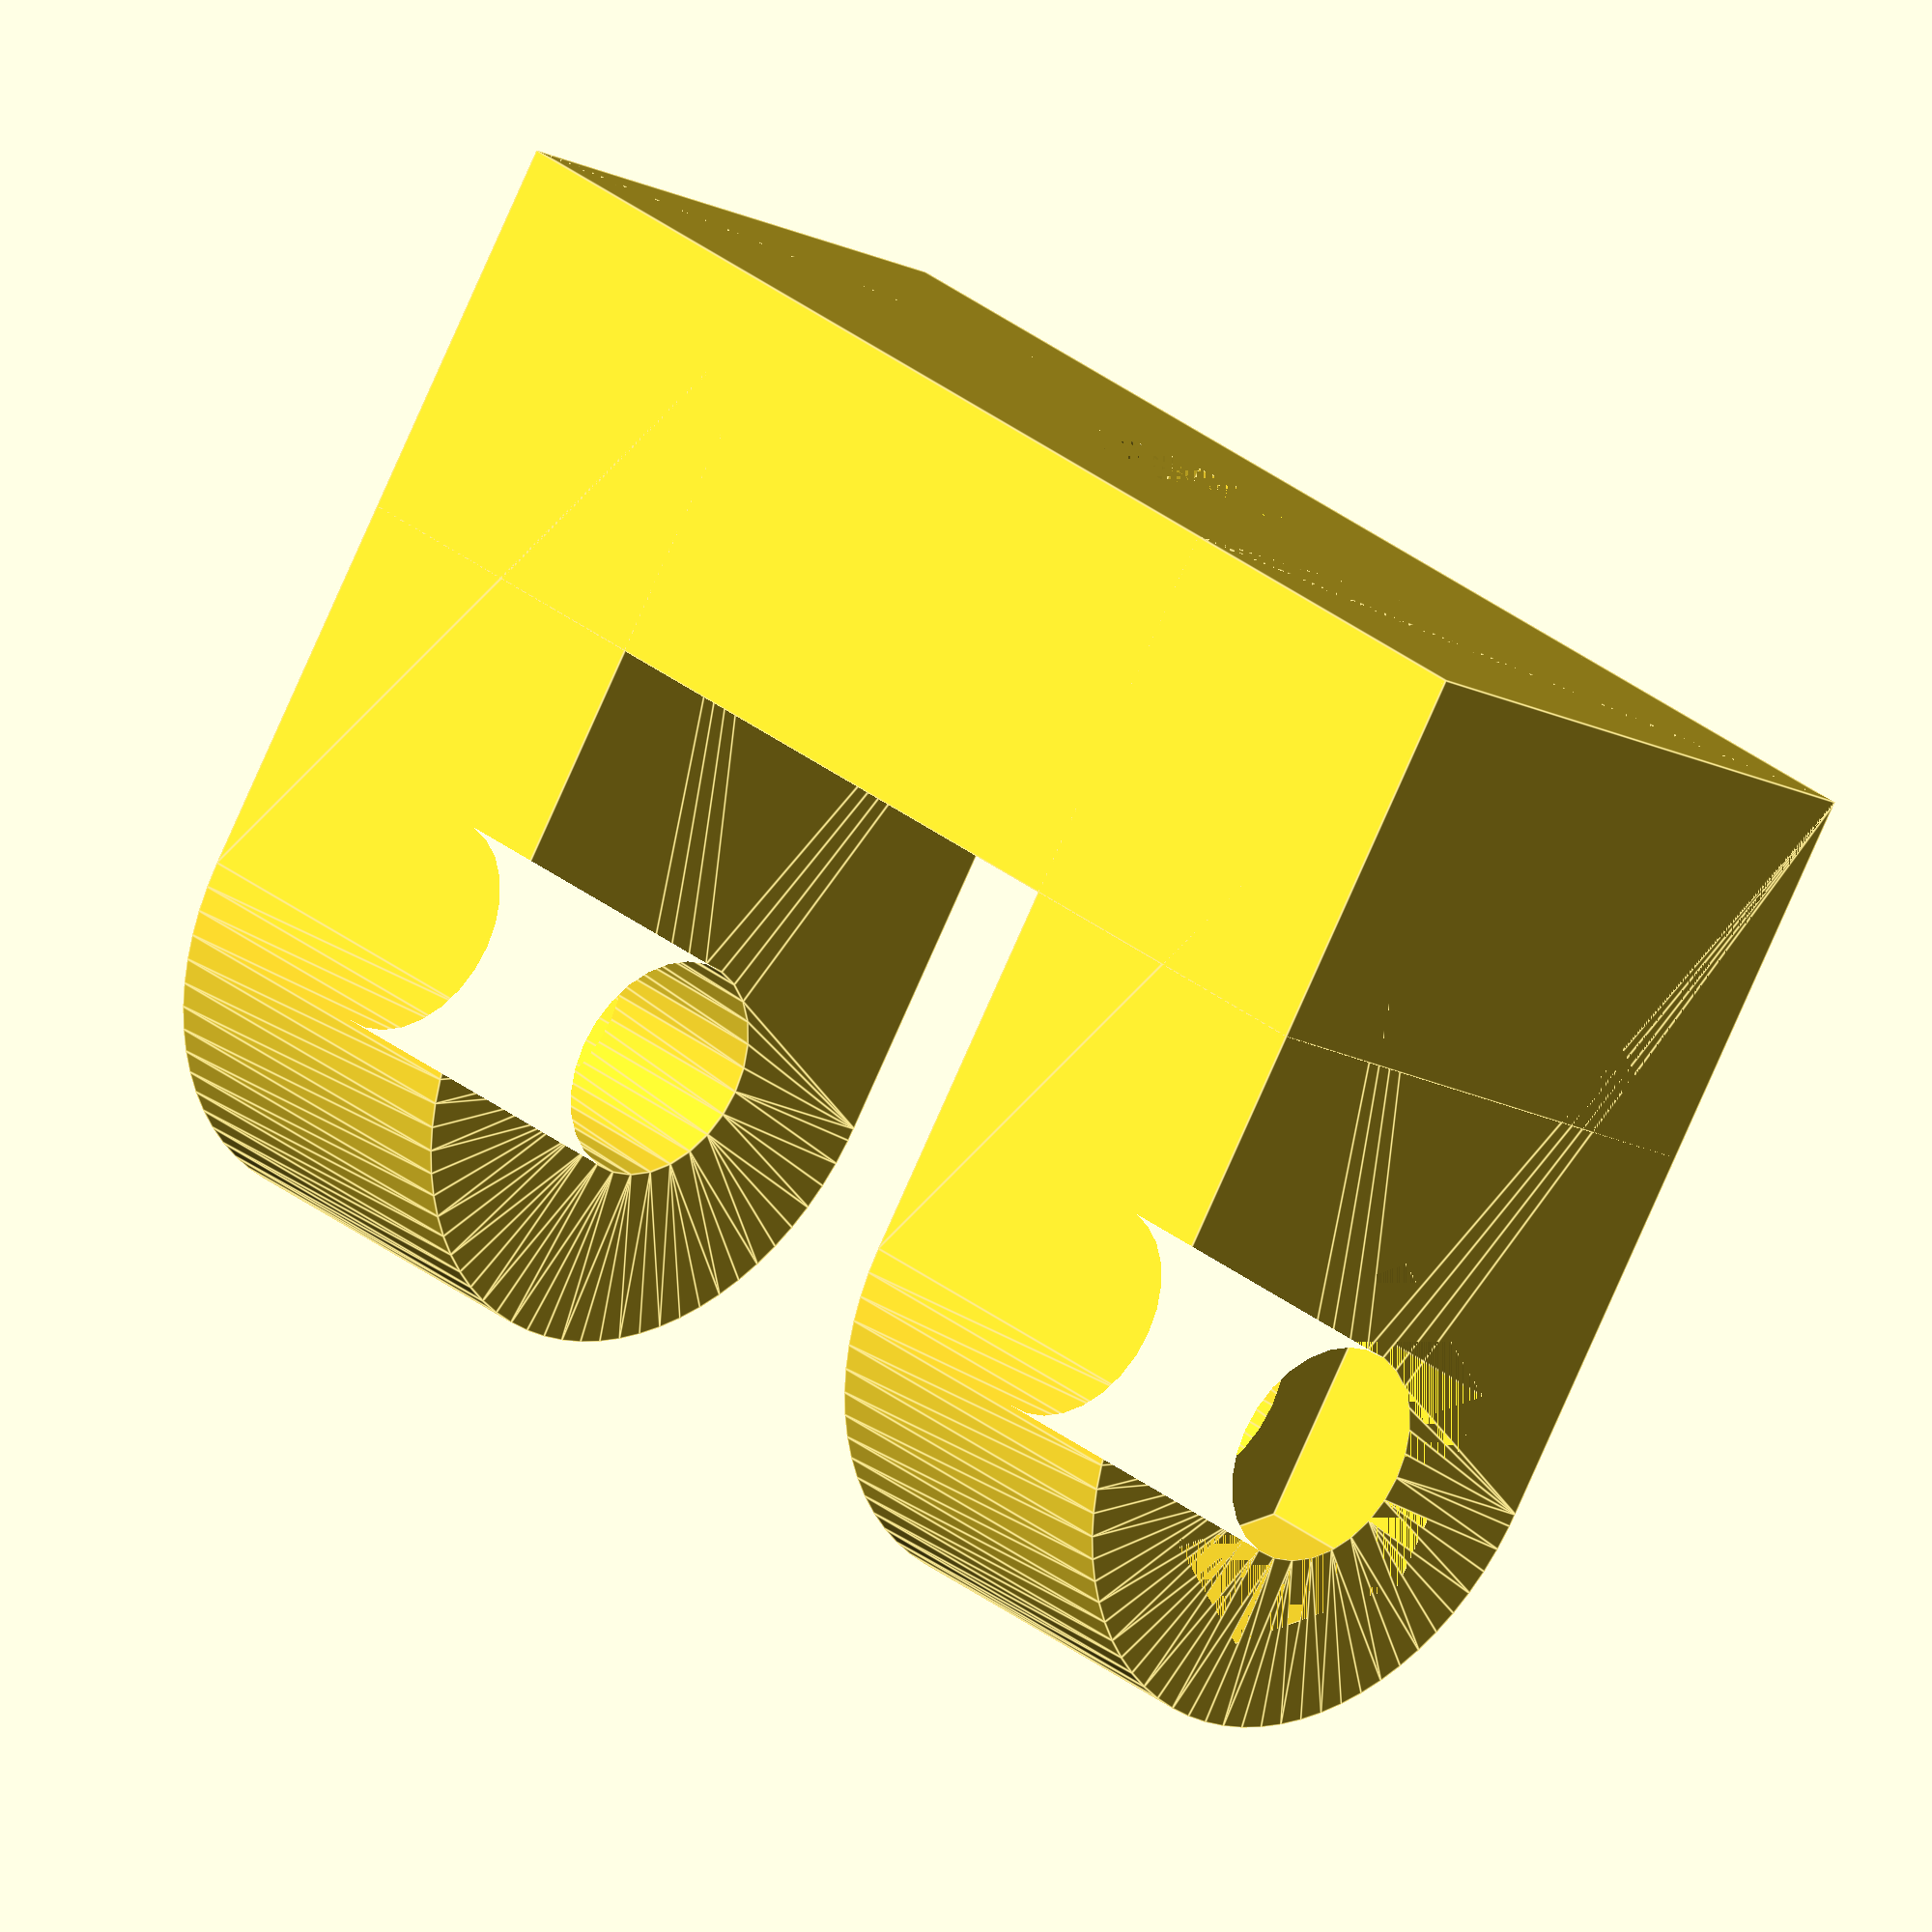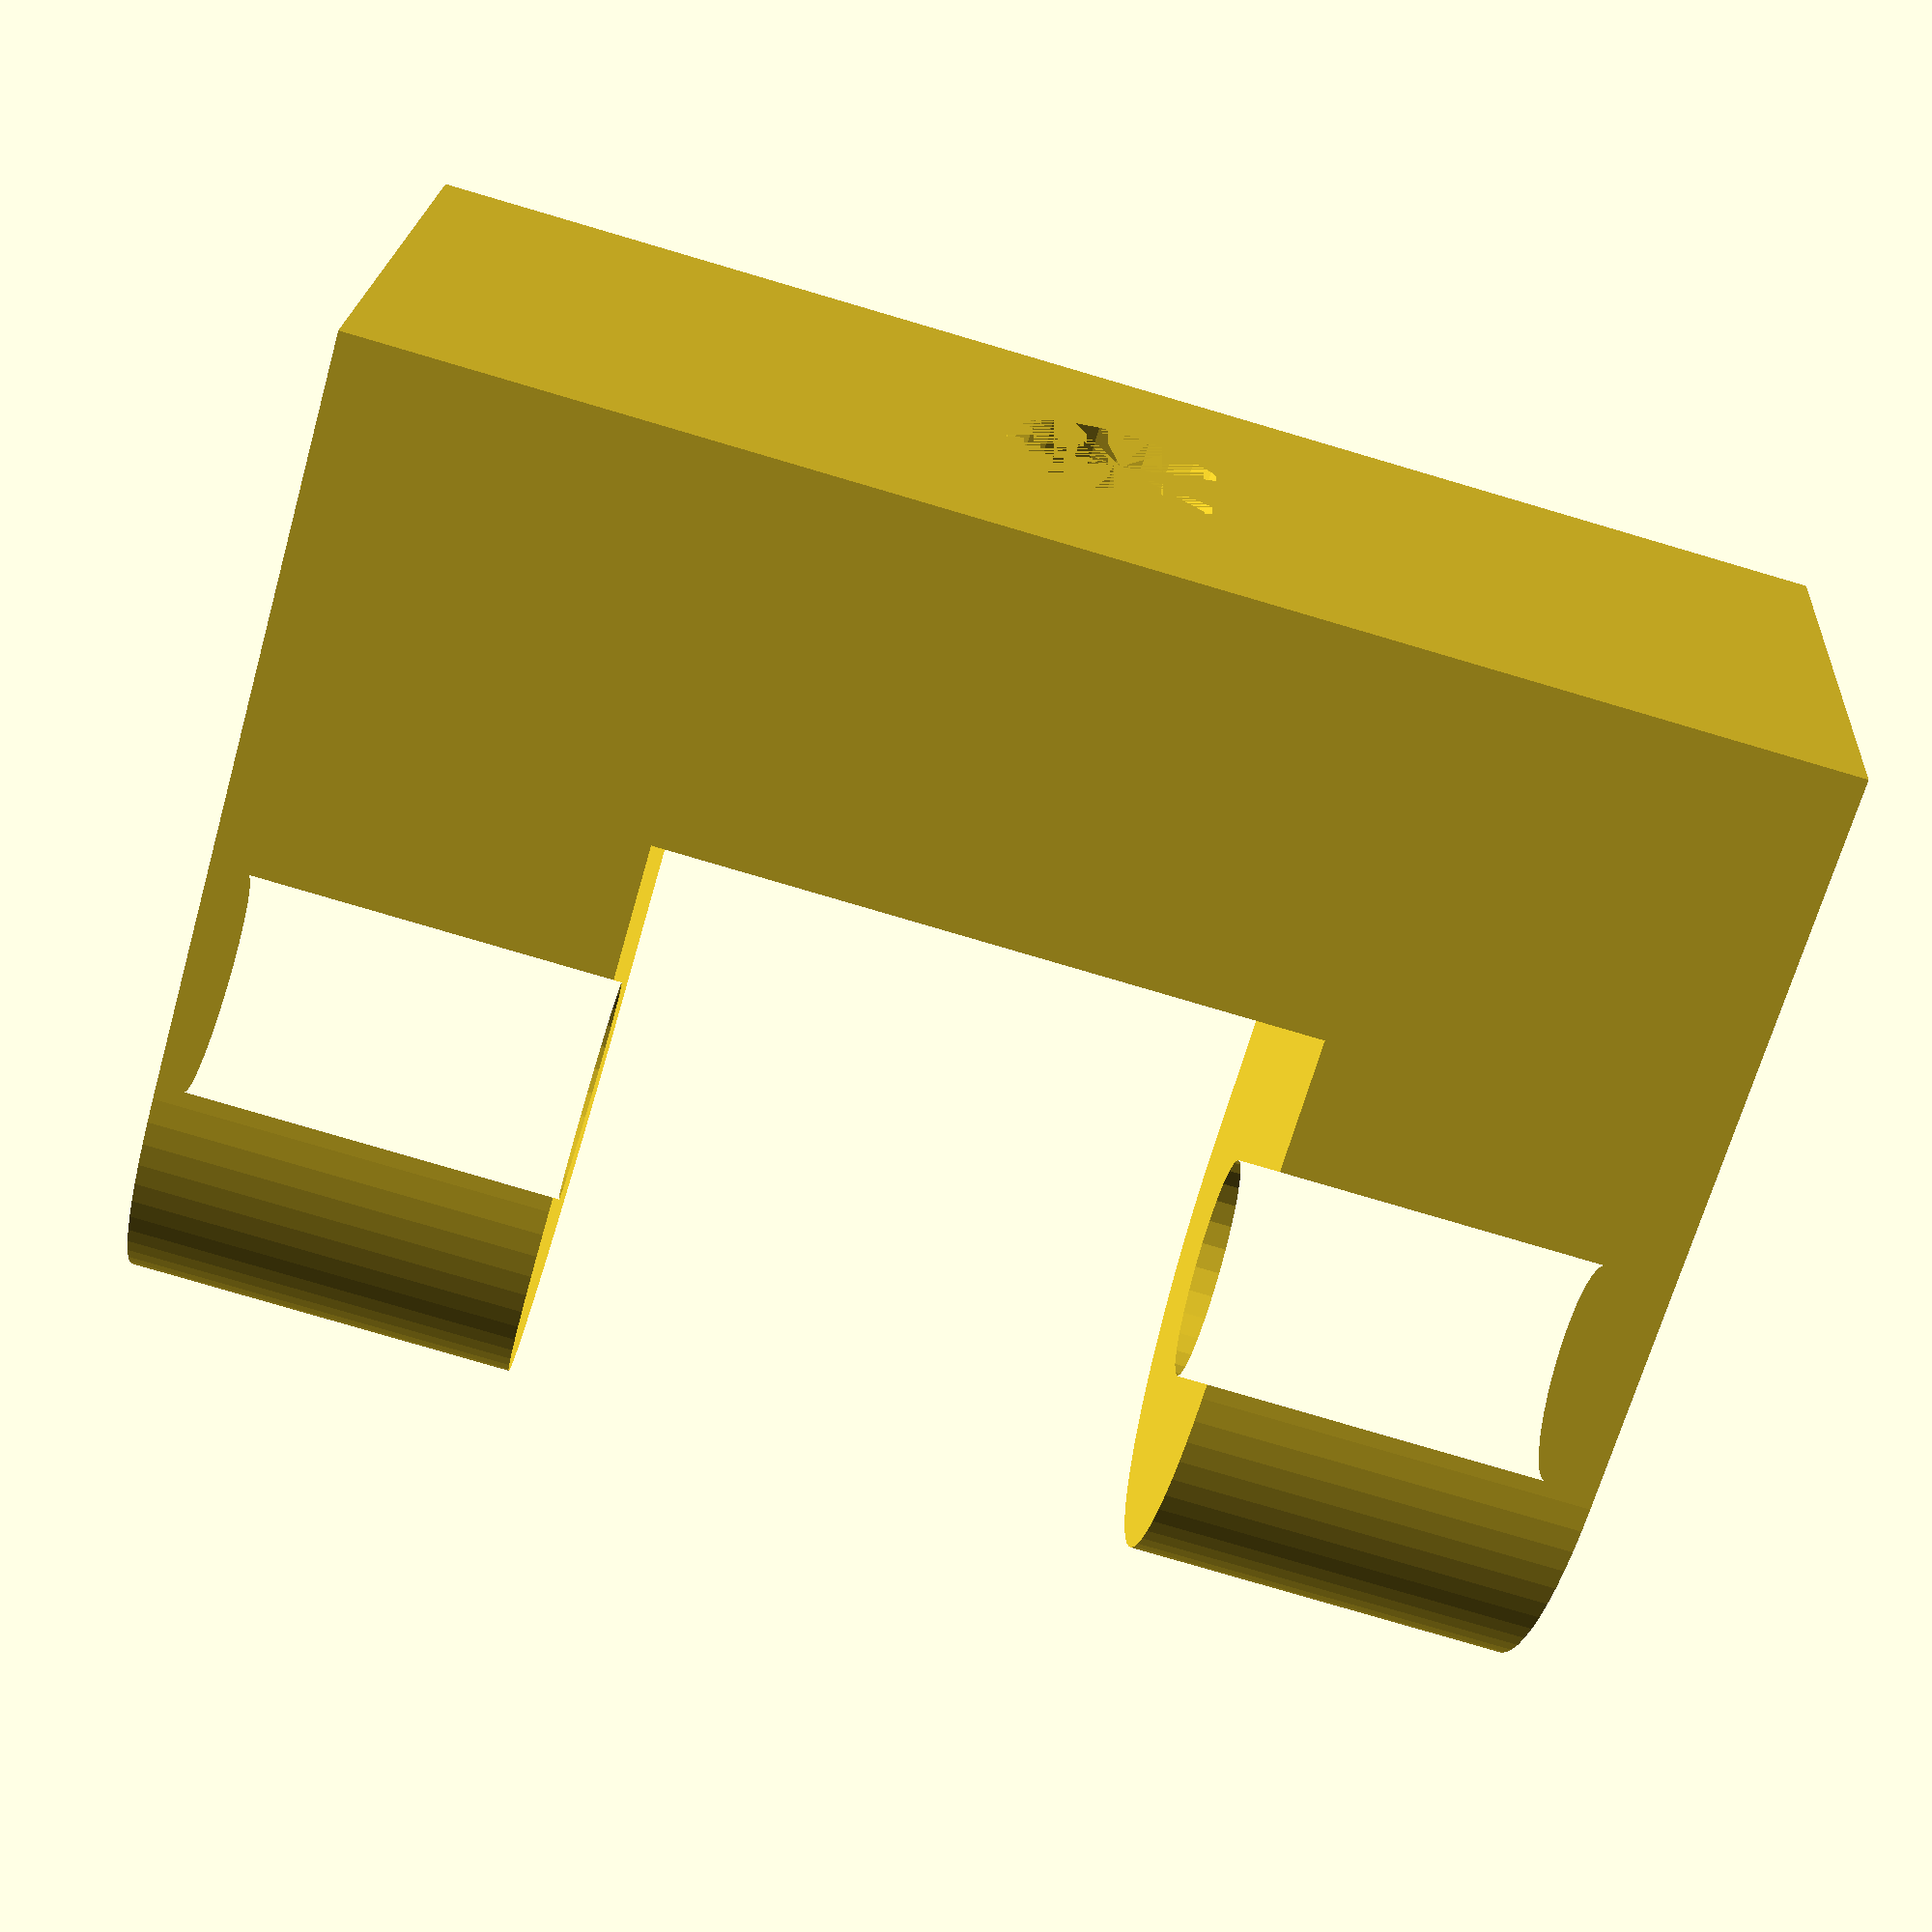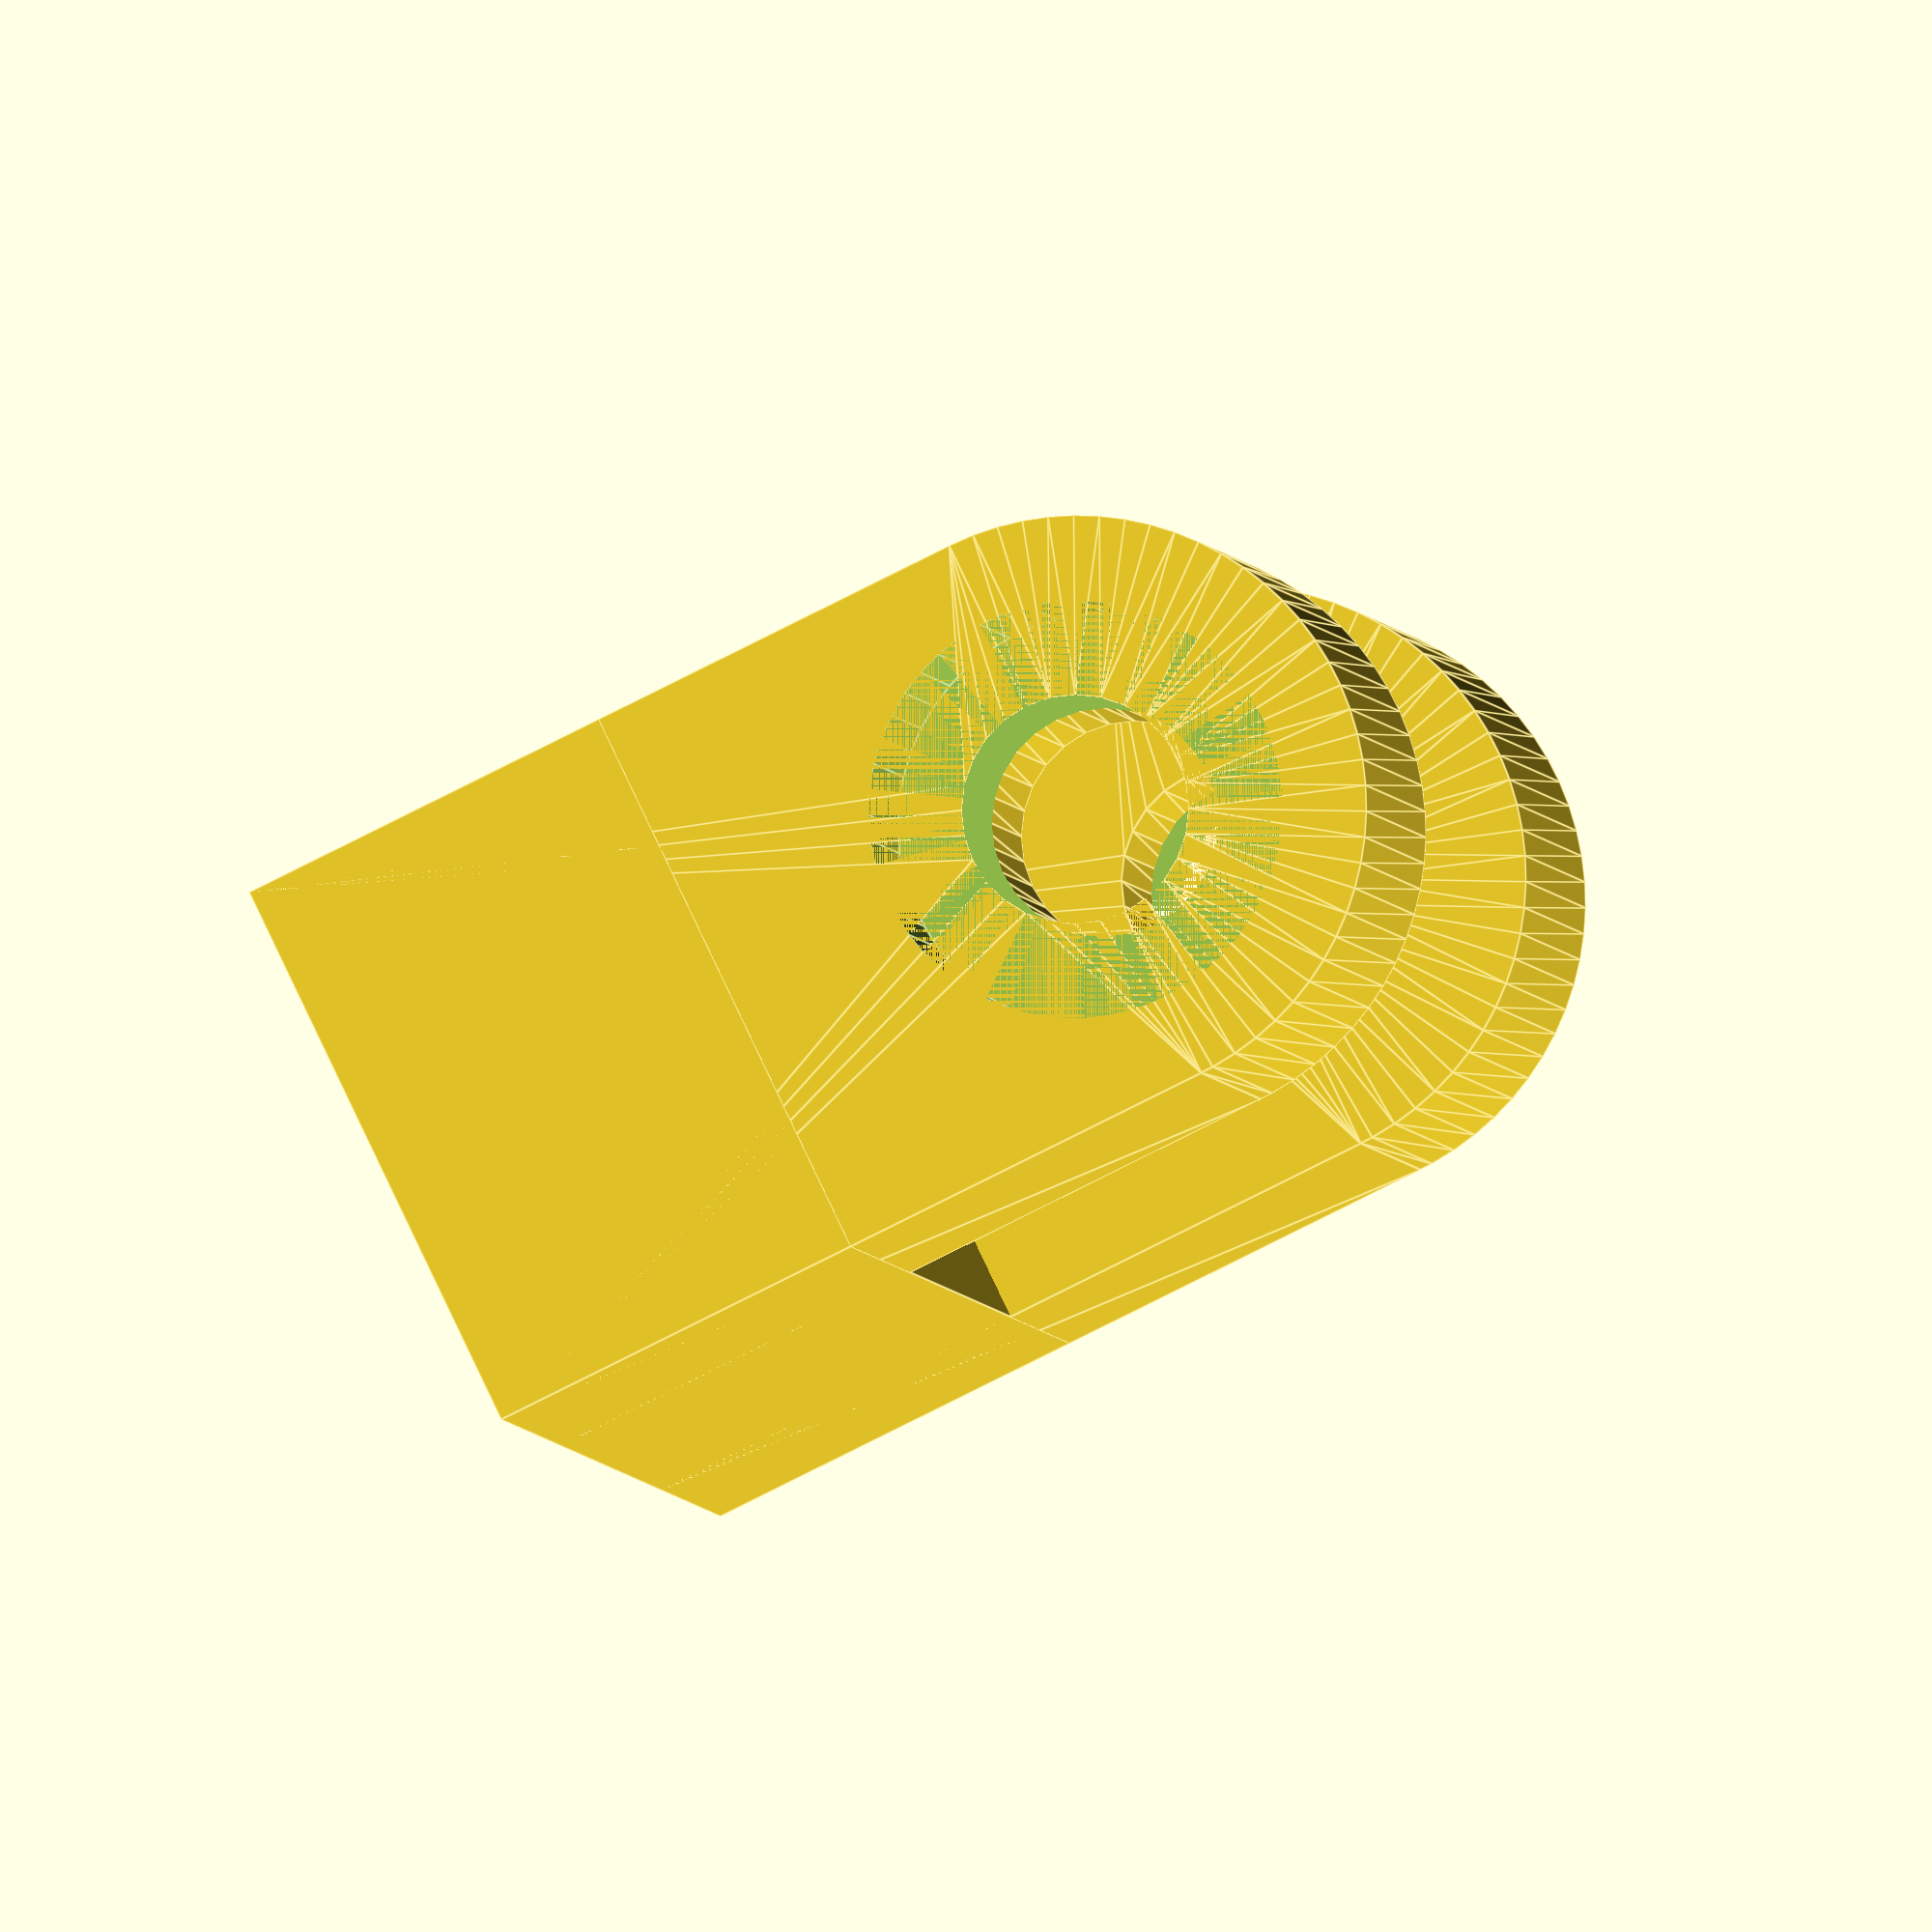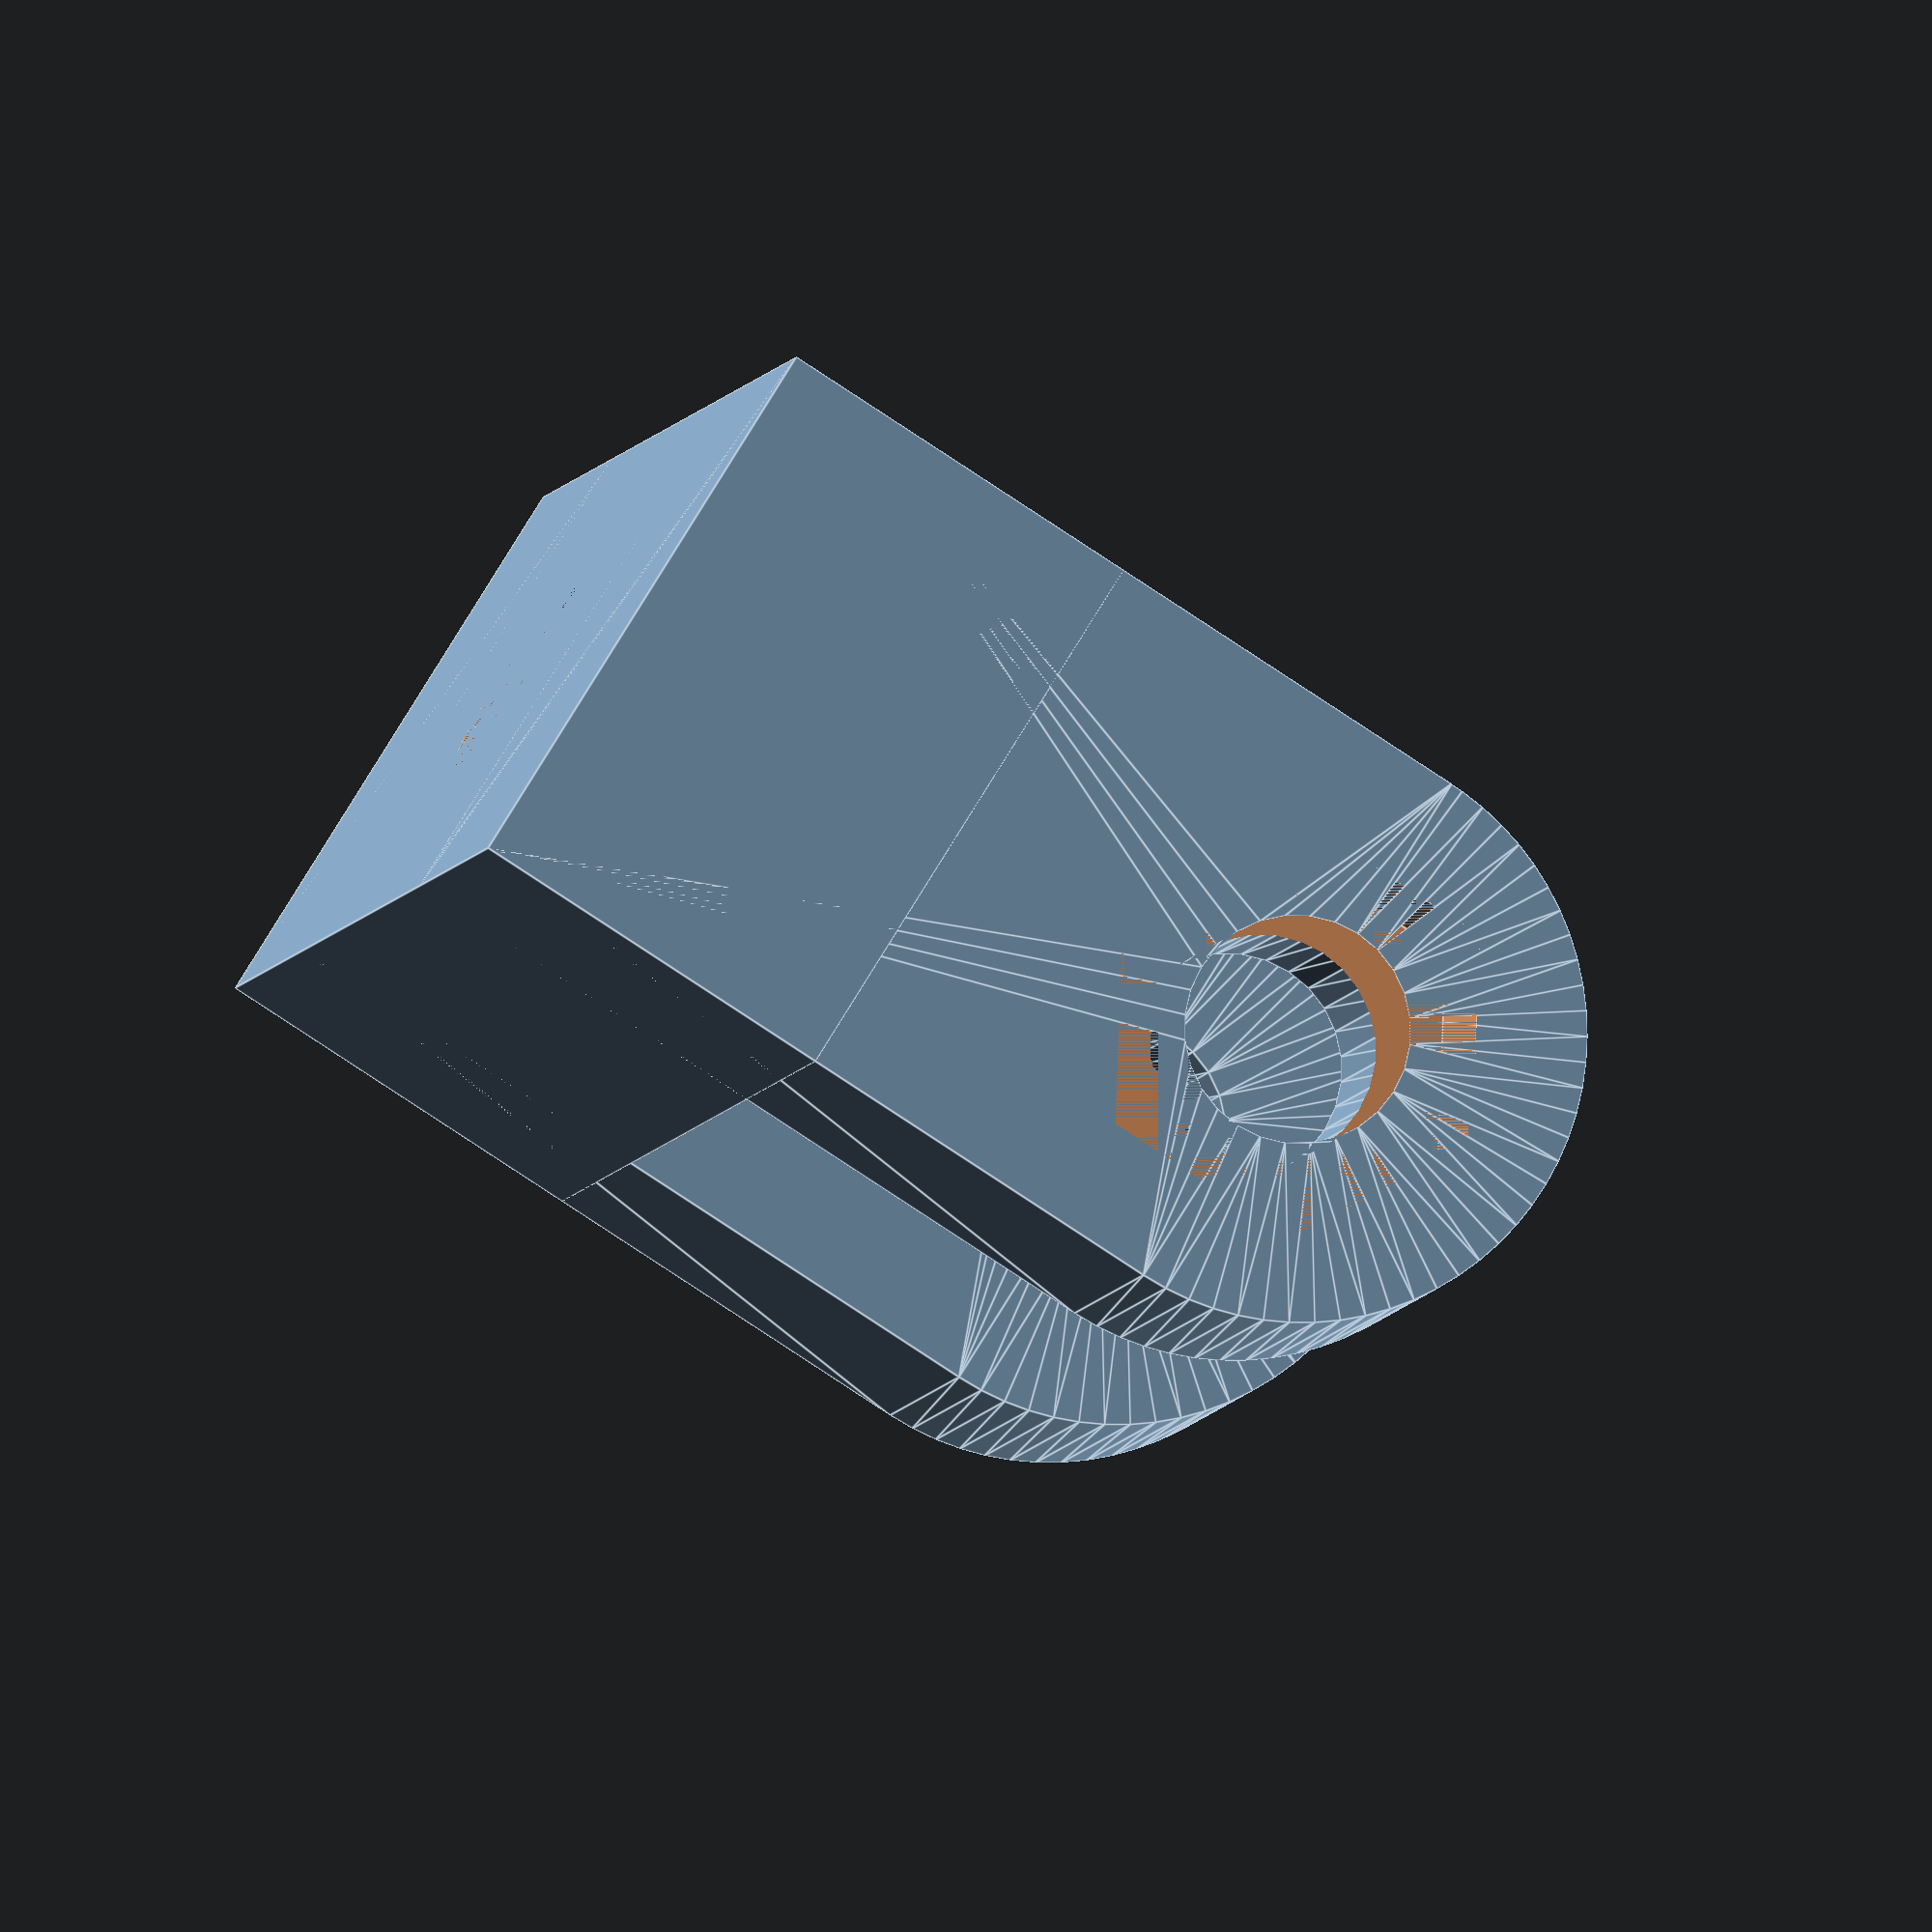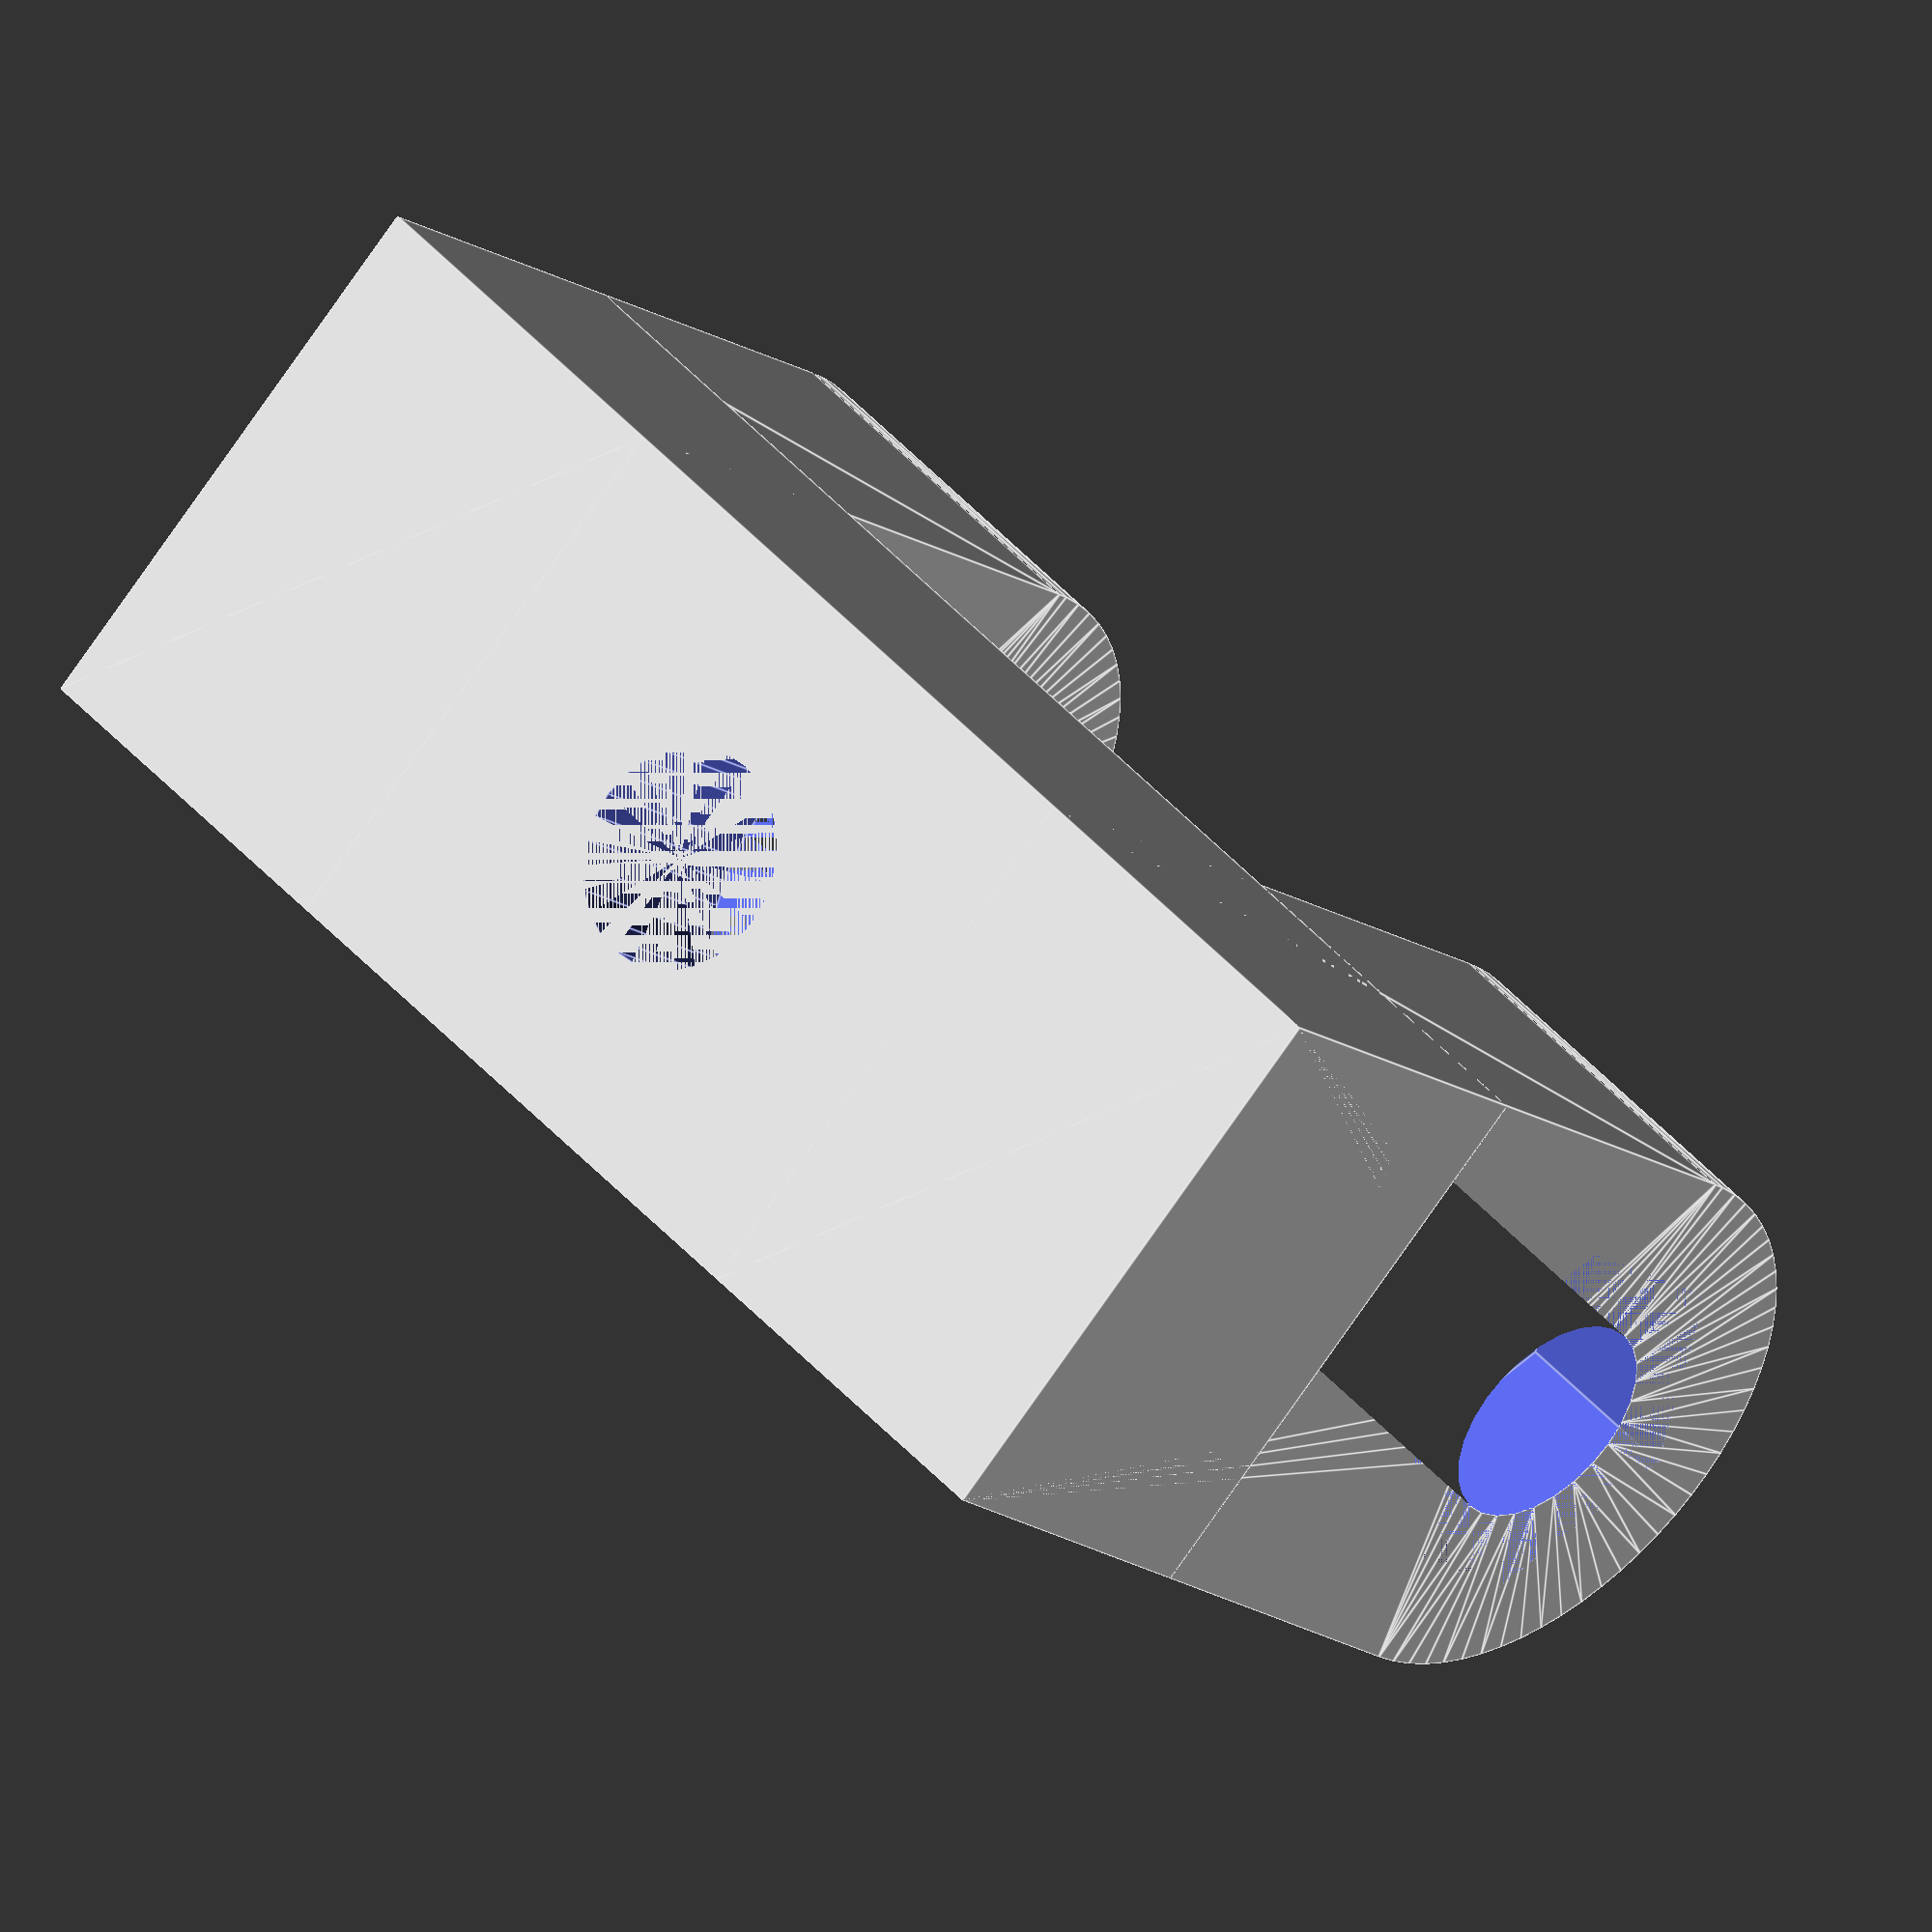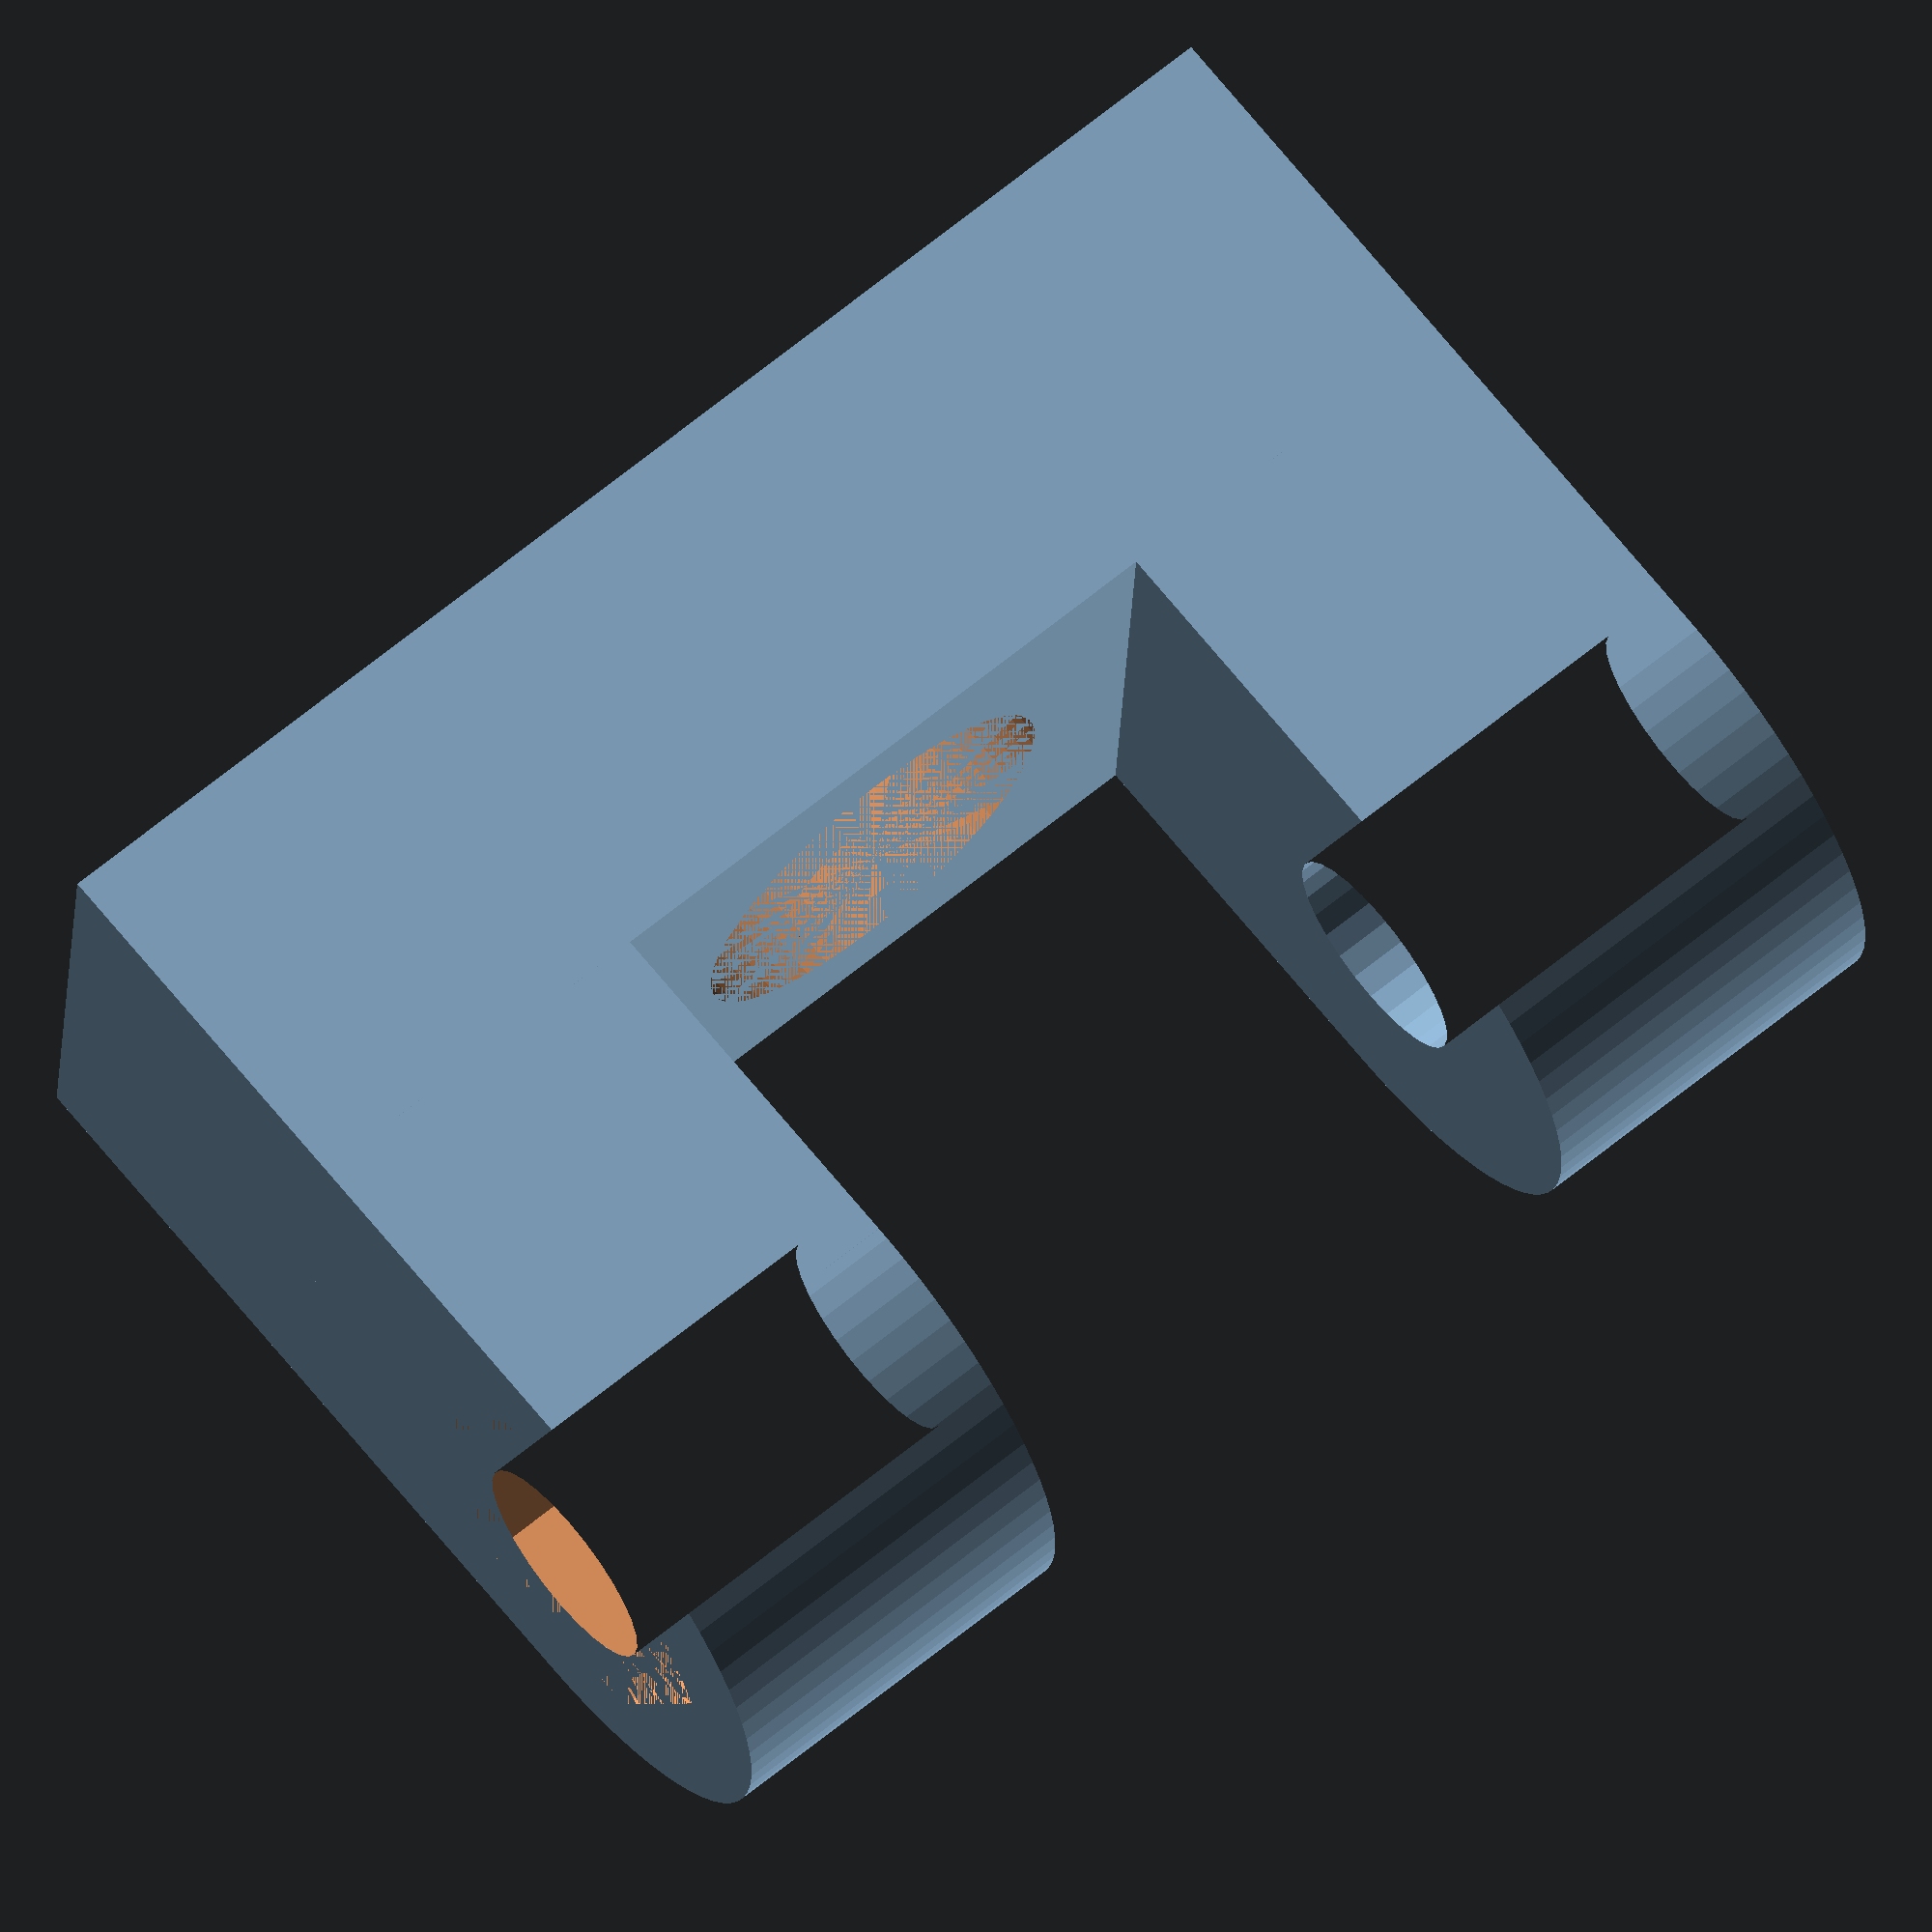
<openscad>
//$fn=60;
$fa=5;
$fs=.4;

union(){
    side_part_head();
    translate([0,-16,0]) side_part_nut();
    translate([4.5,-11,3]) base();
}

module base(){
    difference(){
        cube([9,22,6],true);
        cylinder(d=6.4,h=3);
        translate([0,0,-3]) cylinder(d=3.5,h=6);
    }
}

module side_part_head(){
    rotate([90,0,0]) translate([4.5,6,0])
    difference(){
        side_part();    
        translate([0,6,0]) rotate([0,0,90]) cylinder(d=6.4,h=3);
    }  
}
 
module side_part_nut(){
    rotate([90,0,0]) translate([4.5,6,0])
    difference(){
        side_part();    
        translate([0,6,3]) rotate([0,0,90]) cylinder(d=6.4,h=3,$fn=6);
    }   
}

module side_part(){
    linear_extrude(height = 6) difference(){
        union(){
            square([9,12],true);
            translate([0,6,0]) circle(d=9);
        }
        translate([0,6,0]) circle(d=3.5);
    }
}

</openscad>
<views>
elev=82.9 azim=43.7 roll=156.0 proj=o view=edges
elev=67.1 azim=86.2 roll=164.1 proj=p view=solid
elev=76.3 azim=199.6 roll=297.0 proj=o view=edges
elev=260.0 azim=198.6 roll=303.5 proj=o view=edges
elev=193.6 azim=227.6 roll=328.0 proj=o view=edges
elev=289.6 azim=92.6 roll=320.7 proj=o view=wireframe
</views>
